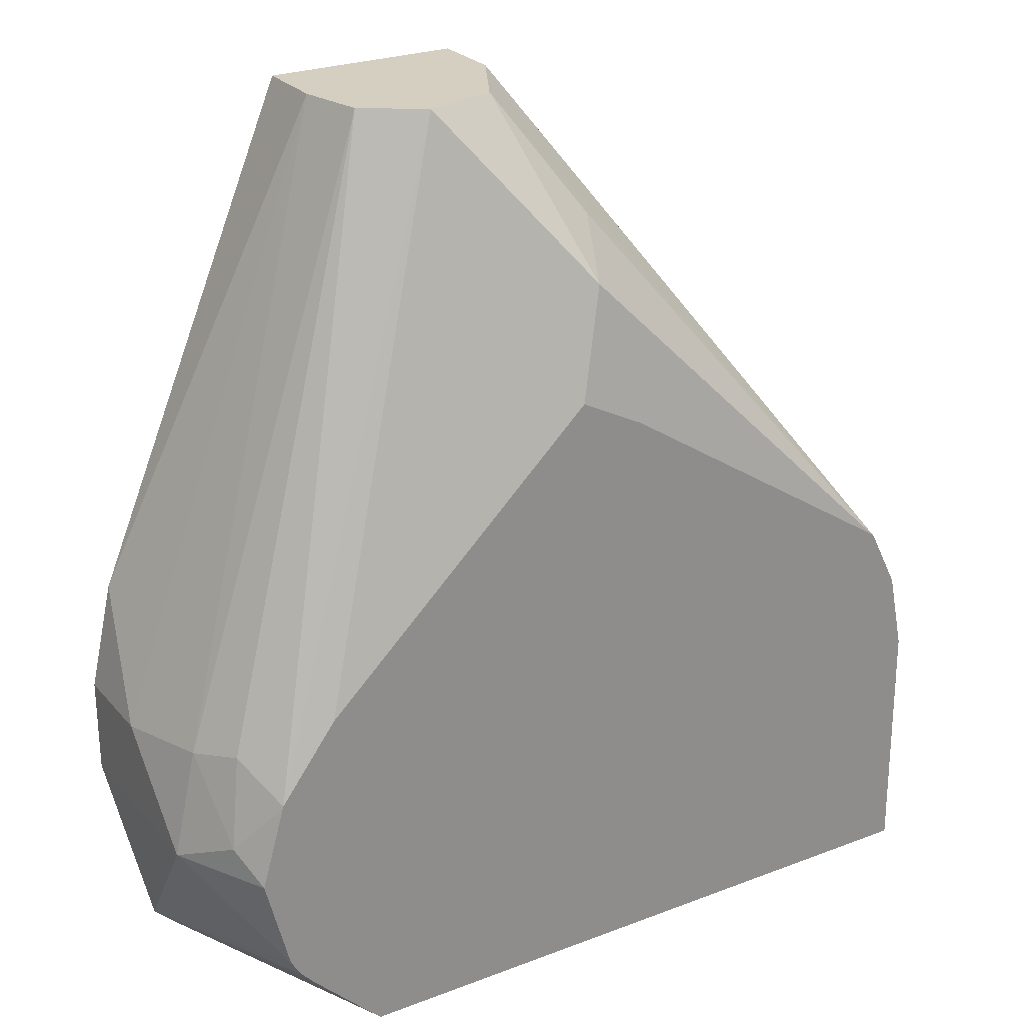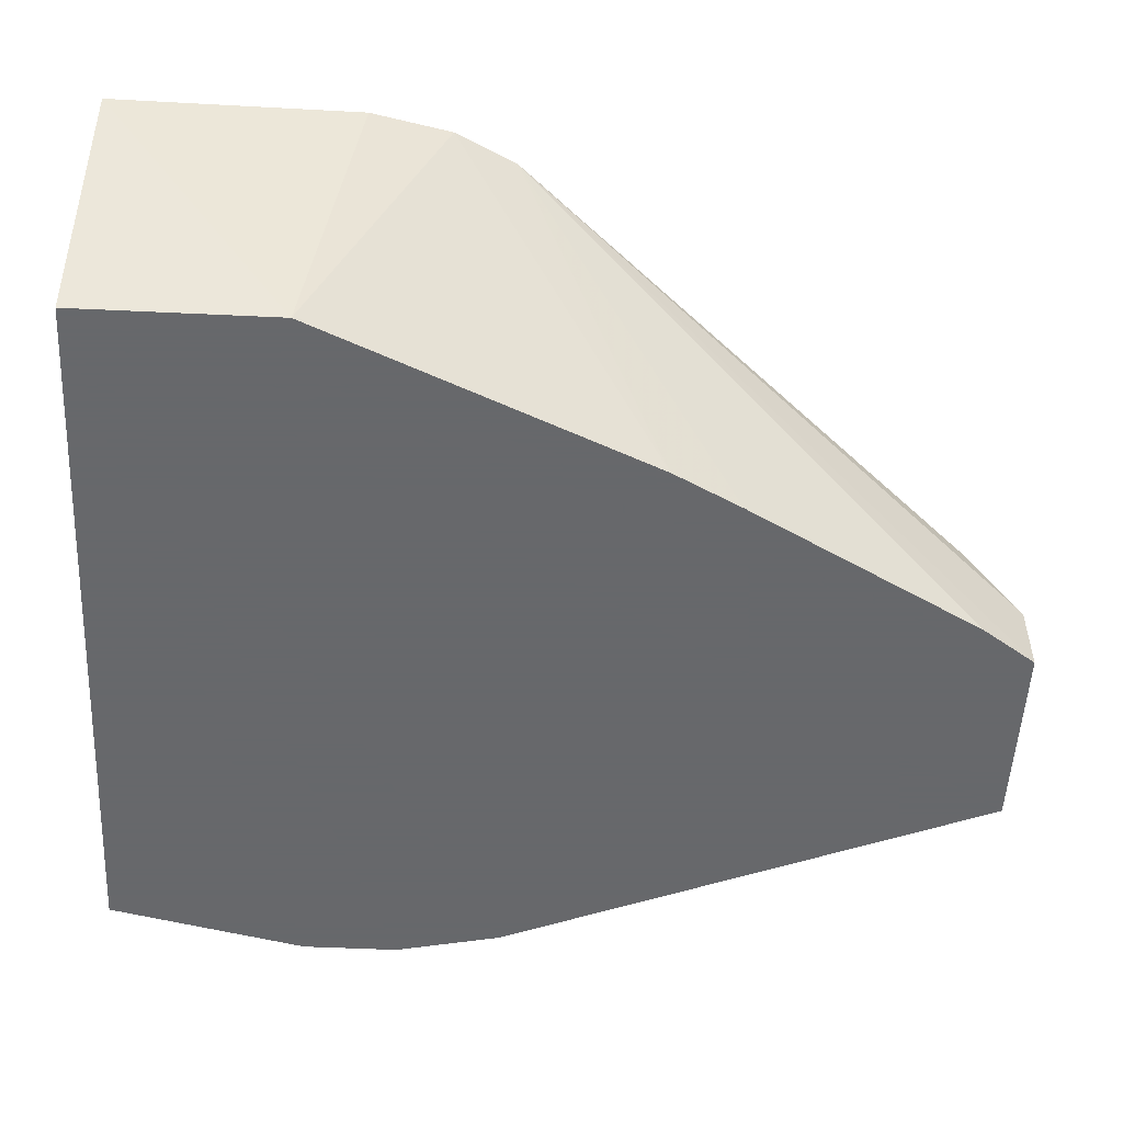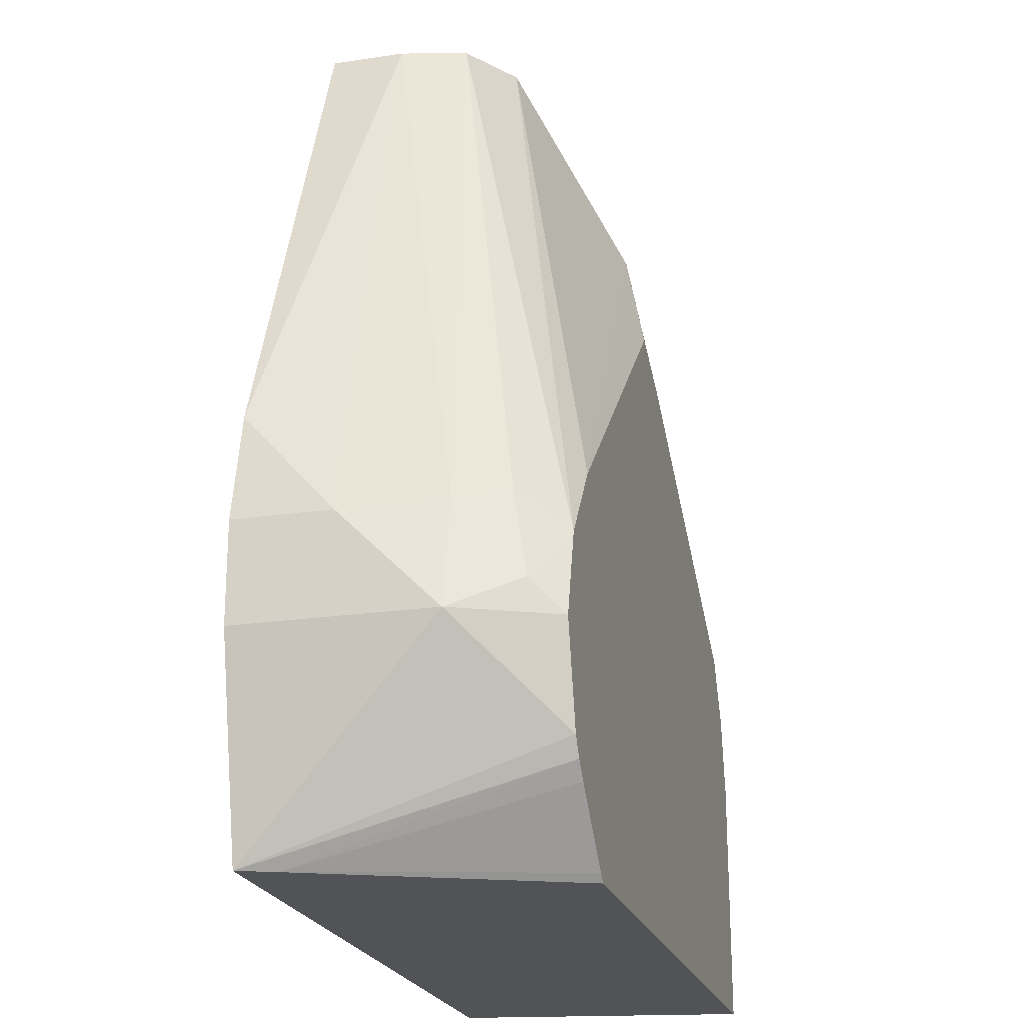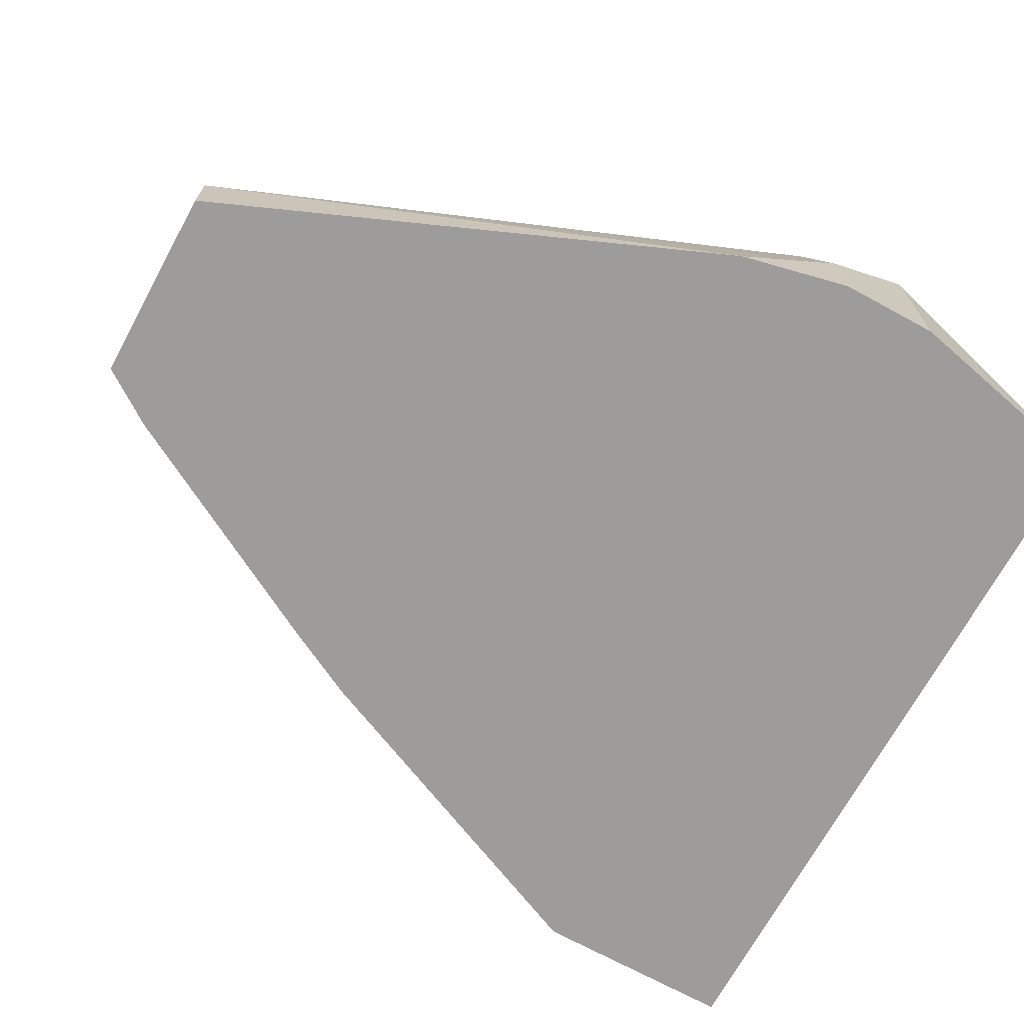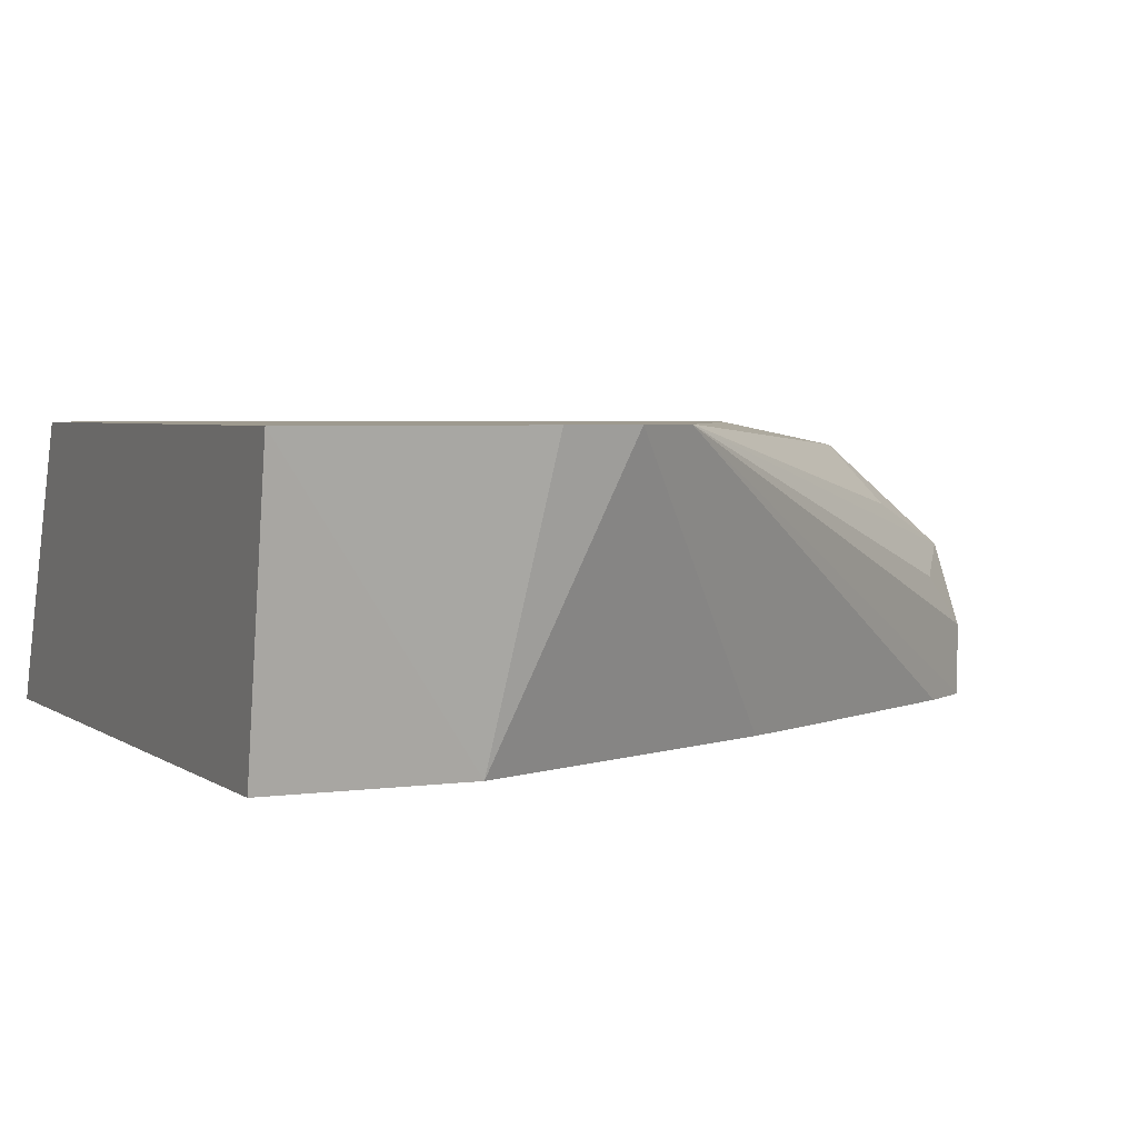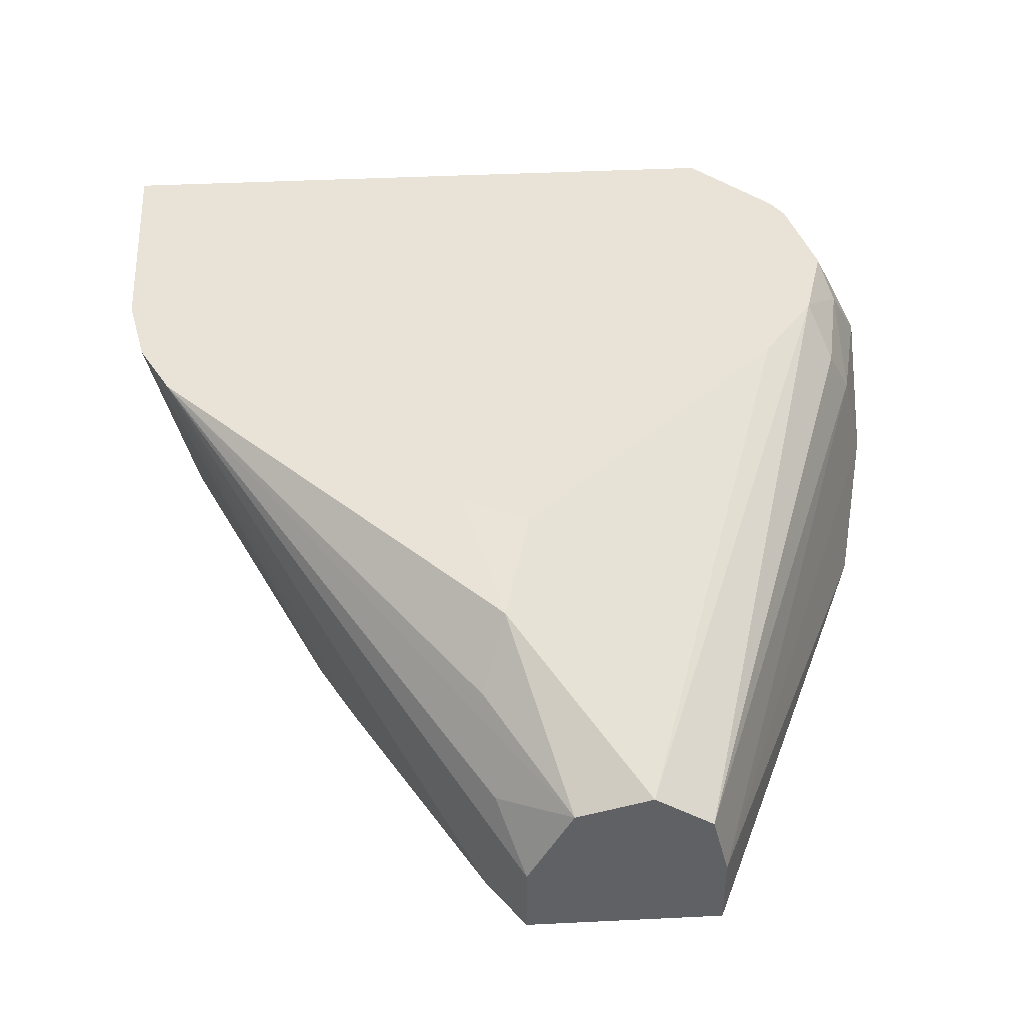
<metadata>
{"format":"obj","ext":"obj","renderer":"f3d","projection":"perspective","resolution":1024,"background":"white","views":[{"elev":25.9,"azim":148.8,"up":"+Z"},{"elev":-52.3,"azim":-92.9,"up":"+Y"},{"elev":-21.9,"azim":104.7,"up":"+Z"},{"elev":-70.1,"azim":61.4,"up":"+Y"},{"elev":3.7,"azim":-115.6,"up":"+Y"},{"elev":41.4,"azim":-3.4,"up":"+Y"}]}
</metadata>
<code>
v -0.757 0.2351 -0.3049
v -0.5293 0.2351 -0.3049
v -0.7396 0.135 -0.3049
v -0.7396 0.135 -0.2353
v -0.7563 0.2351 -0.2186
v -0.4913 0.1475 -0.3049
v -0.5265 0.2351 -0.3023
v -0.4863 0.135 -0.3049
v -0.7506 0.2351 -0.1908
v -0.6889 0.135 -0.1185
v -0.5046 0.2351 -0.2804
v -0.4997 0.2351 -0.275
v -0.4707 0.135 -0.2353
v -0.4958 0.2351 -0.2687
v -0.4707 0.2017 -0.2353
v -0.7399 0.2351 -0.1694
v -0.6764 0.135 -0.09428
v -0.4707 0.135 -0.2017
v -0.4908 0.2351 -0.2488
v -0.4874 0.2351 -0.2351
v -0.4819 0.2241 -0.2241
v -0.4791 0.2017 -0.1975
v -0.4707 0.1681 -0.2017
v -0.7391 0.2351 -0.1686
v -0.6311 0.135 -0.01148
v -0.6182 0.135 0.007582
v -0.6182 0.1605 0.007582
v -0.6276 0.1793 -0.01123
v -0.6026 0.1894 0.007582
v -0.6304 0.2059 -0.03362
v -0.479 0.135 -0.1645
v -0.4956 0.2351 -0.2063
v -0.4875 0.2185 -0.1933
v -0.5566 0.1831 0.007582
v -0.5509 0.1605 0.007582
v -0.622 0.2269 -0.05045
v -0.6341 0.2351 -0.0997
v -0.5509 0.135 0.007582
v -0.5768 0.1965 0.007582
v -0.4958 0.2351 -0.2057
v -0.5154 0.2351 -0.1793
v -0.6114 0.2351 -0.08789
f 16 27 28
f 21 33 22
f 20 32 21
f 18 23 31
f 16 30 24
f 16 29 30
f 16 28 29
f 21 32 33
f 15 21 22
f 16 25 26
f 16 17 25
f 15 22 23
f 15 20 21
f 15 19 20
f 22 33 34
f 14 19 15
f 16 26 27
f 22 34 35
f 33 40 34
f 23 35 31
f 13 23 18
f 39 40 41
f 36 42 37
f 36 41 42
f 36 39 41
f 34 40 39
f 32 40 33
f 31 35 38
f 22 35 23
f 29 36 30
f 27 29 28
f 26 29 27
f 26 39 29
f 26 34 39
f 26 35 34
f 26 38 35
f 24 36 37
f 24 30 36
f 29 39 36
f 13 15 23
f 3 10 4
f 9 10 16
f 1 19 14
f 1 20 19
f 1 32 20
f 1 40 32
f 1 41 40
f 1 42 41
f 1 24 37
f 1 14 12
f 1 16 24
f 1 5 9
f 1 4 5
f 1 3 4
f 1 8 3
f 1 6 8
f 1 2 6
f 10 17 16
f 1 9 16
f 1 12 11
f 1 37 42
f 1 7 2
f 8 15 13
f 1 11 7
f 8 14 15
f 8 12 14
f 6 12 8
f 6 11 12
f 4 10 9
f 4 9 5
f 3 17 10
f 6 7 11
f 3 26 25
f 3 38 26
f 3 31 38
f 3 18 31
f 3 13 18
f 3 8 13
f 2 7 6
f 3 25 17

</code>
